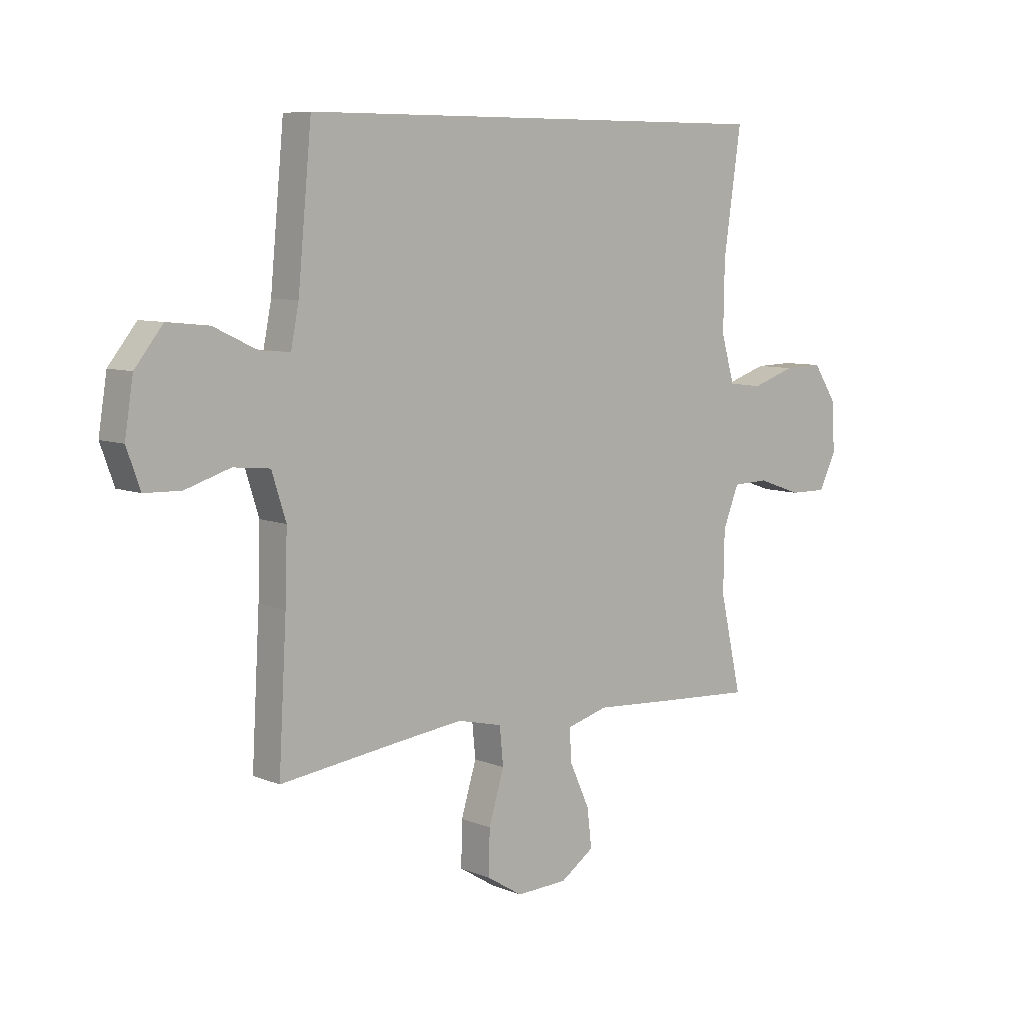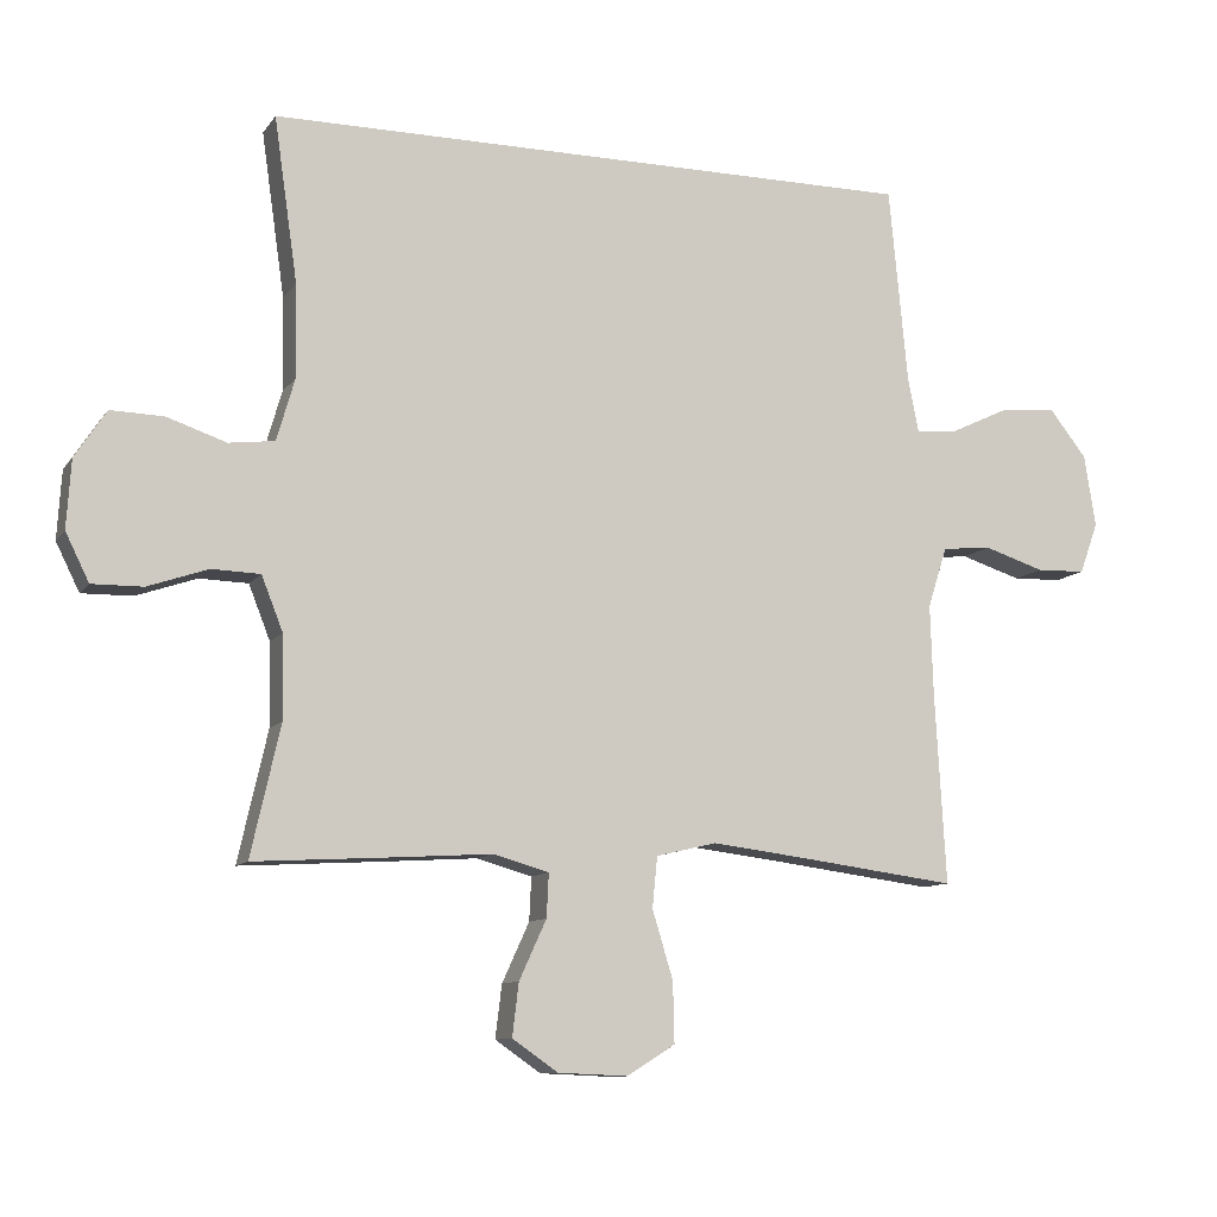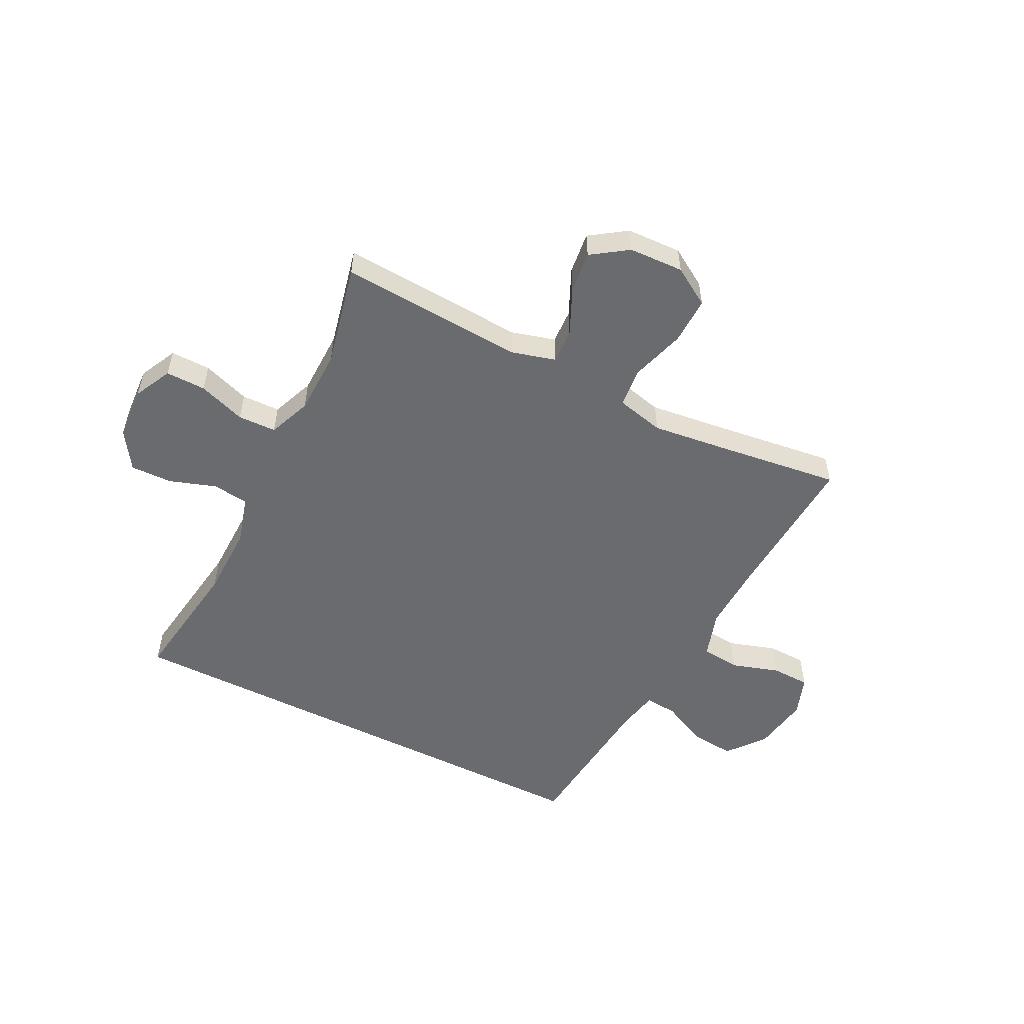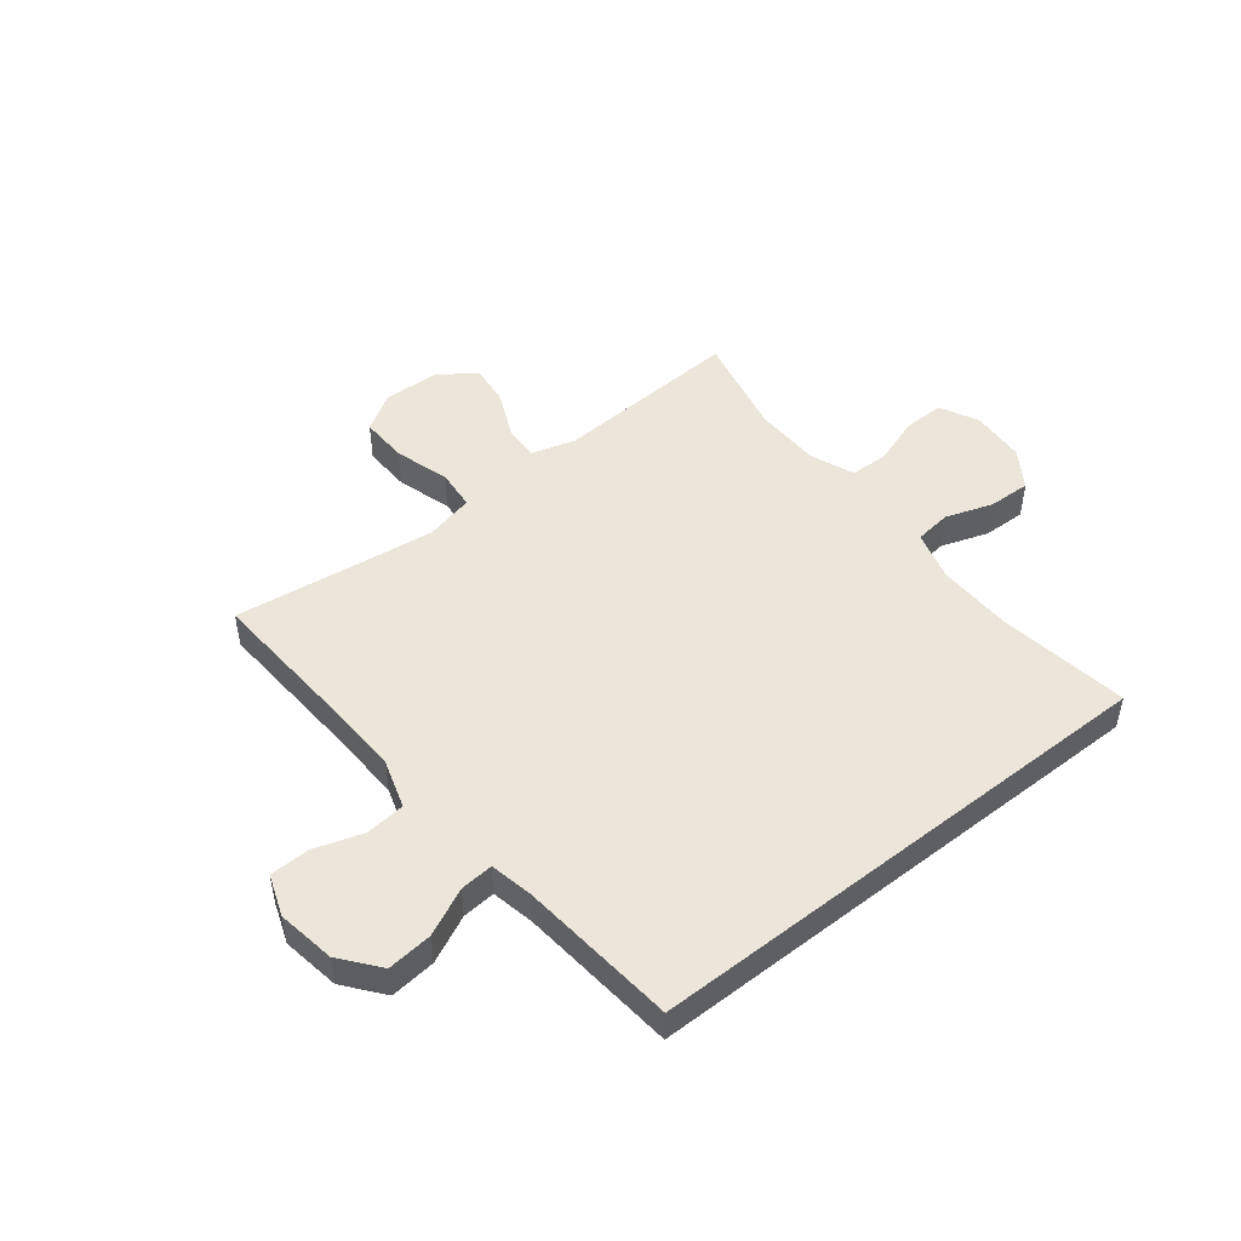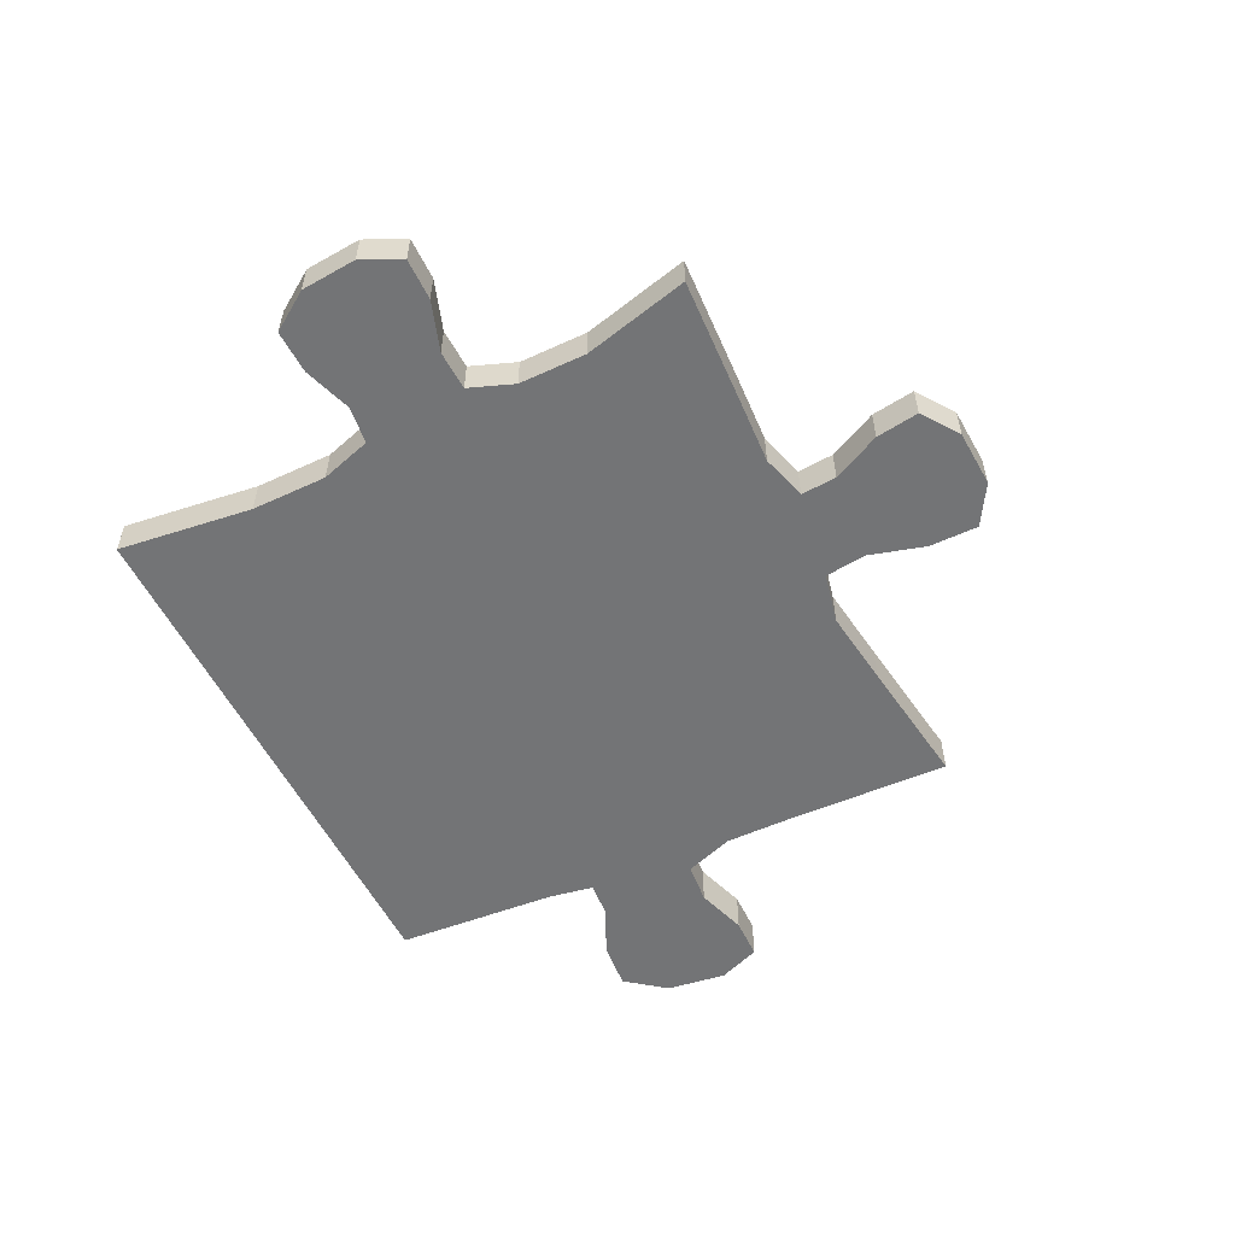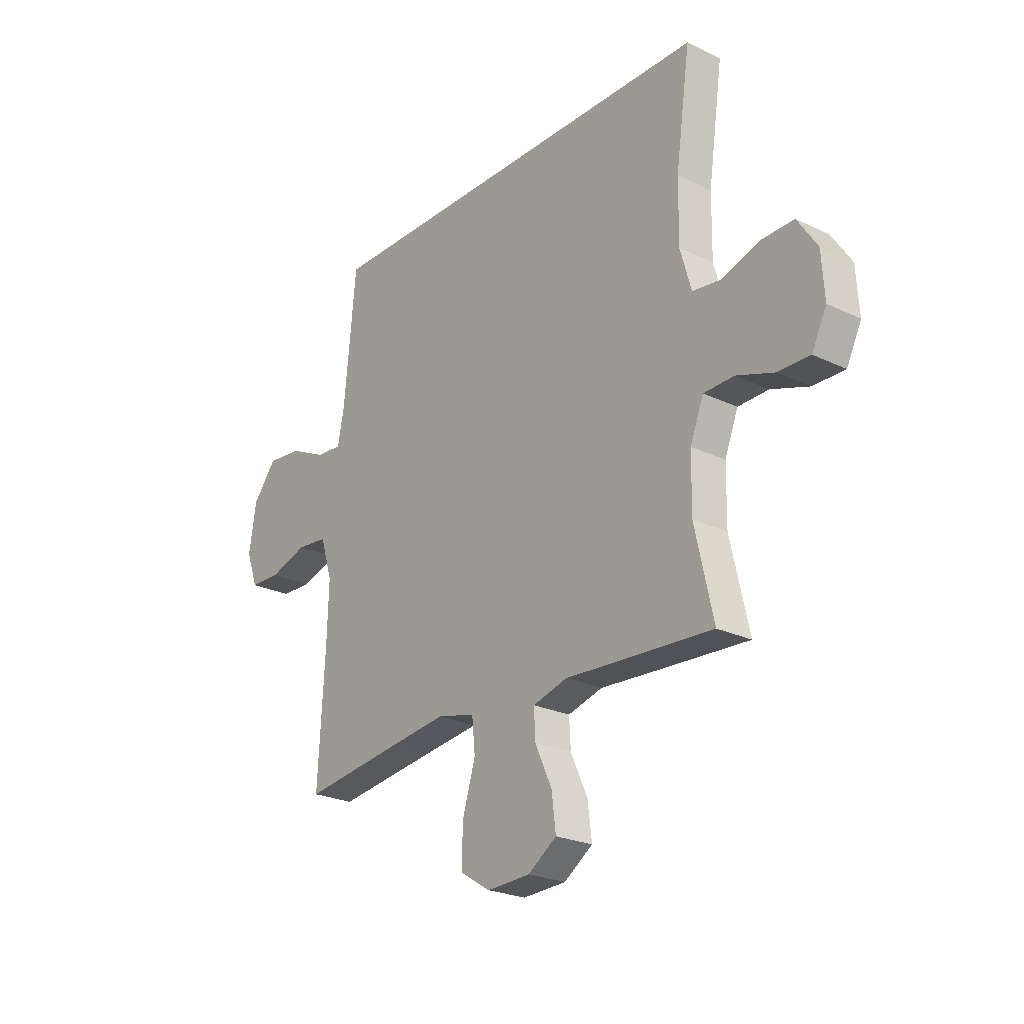
<metadata>
{"format":"obj","ext":"obj","renderer":"f3d","projection":"perspective","resolution":1024,"background":"white","views":[{"elev":7.7,"azim":-41.2,"up":"+Z"},{"elev":-10.2,"azim":159.2,"up":"+Z"},{"elev":-53.4,"azim":153.1,"up":"+Y"},{"elev":48.4,"azim":-38.4,"up":"+Y"},{"elev":-56.1,"azim":116.8,"up":"+Y"},{"elev":-24.1,"azim":51.5,"up":"+Z"}]}
</metadata>
<code>
v -0.428 0.07 0.5
v 0.486 0.07 0.5
v 0.453 0.07 0.27
v 0.451 0.07 0.14
v 0.476 0.07 0.053
v 0.54 0.07 0.045
v 0.623 0.07 0.073
v 0.697 0.07 0.075
v 0.741 0.07 0.008
v 0.747 0.07 -0.087
v 0.714 0.07 -0.154
v 0.643 0.07 -0.153
v 0.559 0.07 -0.124
v 0.491 0.07 -0.126
v 0.461 0.07 -0.202
v 0.459 0.07 -0.318
v 0.5 0.07 -0.5
v 0.296 0.07 -0.488
v 0.171 0.07 -0.48
v 0.093 0.07 -0.502
v 0.096 0.07 -0.563
v 0.134 0.07 -0.646
v 0.143 0.07 -0.72
v 0.079 0.07 -0.764
v -0.018 0.07 -0.768
v -0.086 0.07 -0.726
v -0.084 0.07 -0.642
v -0.055 0.07 -0.546
v -0.062 0.07 -0.475
v -0.147 0.07 -0.455
v -0.277 0.07 -0.471
v -0.5 0.07 -0.5
v -0.485 0.07 -0.235
v -0.481 0.07 -0.106
v -0.508 0.07 -0.021
v -0.577 0.07 -0.014
v -0.662 0.07 -0.041
v -0.731 0.07 -0.039
v -0.757 0.07 0.033
v -0.741 0.07 0.134
v -0.688 0.07 0.201
v -0.609 0.07 0.193
v -0.527 0.07 0.154
v -0.469 0.07 0.149
v -0.454 0.07 0.225
v -0.428 0 0.5
v 0.486 0 0.5
v 0.453 0 0.27
v 0.451 0 0.14
v 0.476 0 0.053
v 0.54 0 0.045
v 0.623 0 0.073
v 0.697 0 0.075
v 0.741 0 0.008
v 0.747 0 -0.087
v 0.714 0 -0.154
v 0.643 0 -0.153
v 0.559 0 -0.124
v 0.491 0 -0.126
v 0.461 0 -0.202
v 0.459 0 -0.318
v 0.5 0 -0.5
v 0.296 0 -0.488
v 0.171 0 -0.48
v 0.093 0 -0.502
v 0.096 0 -0.563
v 0.134 0 -0.646
v 0.143 0 -0.72
v 0.079 0 -0.764
v -0.018 0 -0.768
v -0.086 0 -0.726
v -0.084 0 -0.642
v -0.055 0 -0.546
v -0.062 0 -0.475
v -0.147 0 -0.455
v -0.277 0 -0.471
v -0.5 0 -0.5
v -0.485 0 -0.235
v -0.481 0 -0.106
v -0.508 0 -0.021
v -0.577 0 -0.014
v -0.662 0 -0.041
v -0.731 0 -0.039
v -0.757 0 0.033
v -0.741 0 0.134
v -0.688 0 0.201
v -0.609 0 0.193
v -0.527 0 0.154
v -0.469 0 0.149
v -0.454 0 0.225
f 41 42 43
f 40 41 43
f 39 40 43
f 38 39 43
f 37 38 43
f 36 37 43
f 35 36 43 44
f 34 35 44
f 33 34 44 45
f 1 2 3
f 45 1 3
f 33 45 3
f 32 33 3
f 31 32 3
f 26 27 28
f 25 26 28
f 24 25 28
f 23 24 28
f 22 23 28
f 21 22 28
f 20 21 28 29
f 19 20 29 30
f 18 19 30
f 17 18 30
f 16 17 30
f 11 12 13
f 10 11 13
f 9 10 13
f 8 9 13
f 7 8 13
f 6 7 13
f 5 6 13 14
f 4 5 14 15
f 31 3 4
f 16 30 31
f 15 16 31
f 4 15 31
f 88 87 86
f 88 86 85
f 88 85 84
f 88 84 83
f 88 83 82
f 88 82 81
f 89 88 81 80
f 89 80 79
f 90 89 79 78
f 48 47 46
f 48 46 90
f 48 90 78
f 48 78 77
f 48 77 76
f 73 72 71
f 73 71 70
f 73 70 69
f 73 69 68
f 73 68 67
f 73 67 66
f 74 73 66 65
f 75 74 65 64
f 75 64 63
f 75 63 62
f 75 62 61
f 58 57 56
f 58 56 55
f 58 55 54
f 58 54 53
f 58 53 52
f 58 52 51
f 59 58 51 50
f 60 59 50 49
f 49 48 76
f 76 75 61
f 76 61 60
f 76 60 49
f 1 46 47 2
f 2 47 48 3
f 3 48 49 4
f 4 49 50 5
f 5 50 51 6
f 6 51 52 7
f 7 52 53 8
f 8 53 54 9
f 9 54 55 10
f 10 55 56 11
f 11 56 57 12
f 12 57 58 13
f 13 58 59 14
f 14 59 60 15
f 15 60 61 16
f 16 61 62 17
f 17 62 63 18
f 18 63 64 19
f 19 64 65 20
f 20 65 66 21
f 21 66 67 22
f 22 67 68 23
f 23 68 69 24
f 24 69 70 25
f 25 70 71 26
f 26 71 72 27
f 27 72 73 28
f 28 73 74 29
f 29 74 75 30
f 30 75 76 31
f 31 76 77 32
f 32 77 78 33
f 33 78 79 34
f 34 79 80 35
f 35 80 81 36
f 36 81 82 37
f 37 82 83 38
f 38 83 84 39
f 39 84 85 40
f 40 85 86 41
f 41 86 87 42
f 42 87 88 43
f 43 88 89 44
f 44 89 90 45
f 45 90 46 1

</code>
